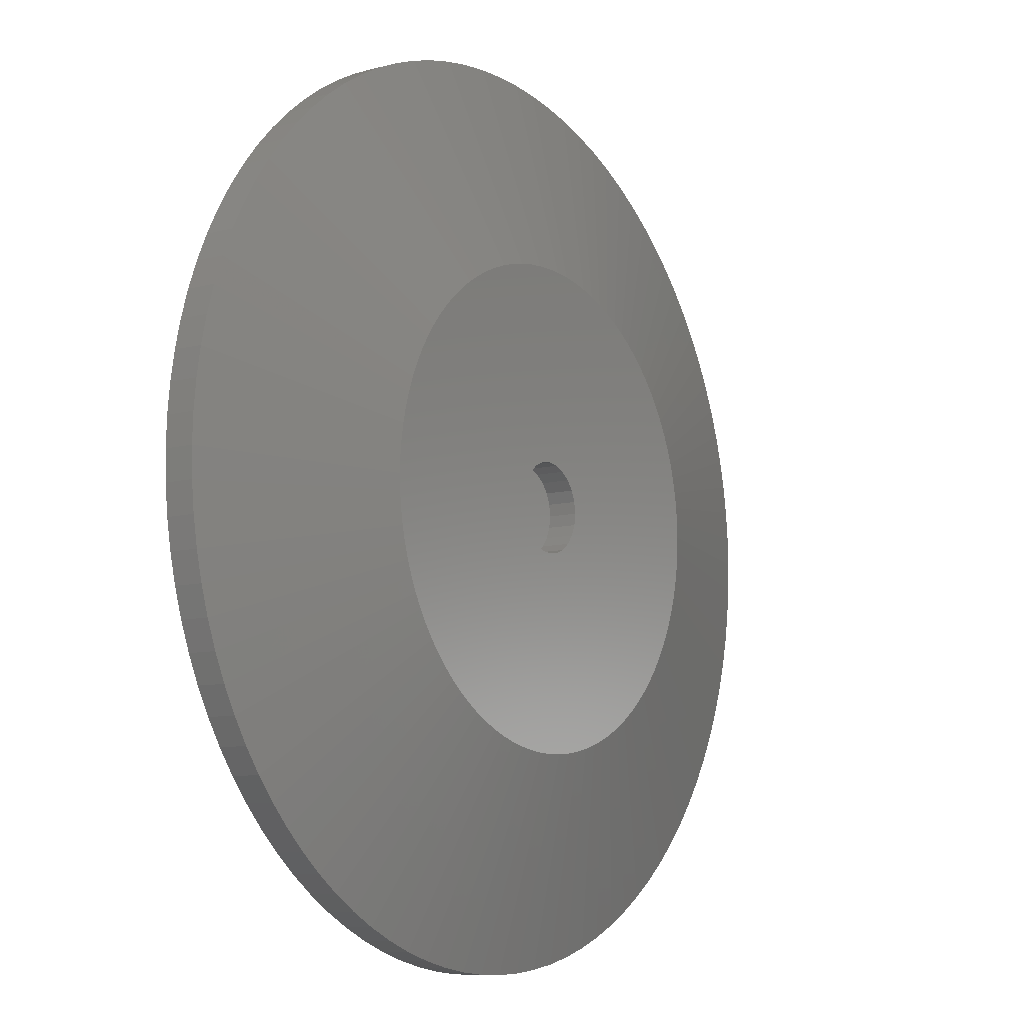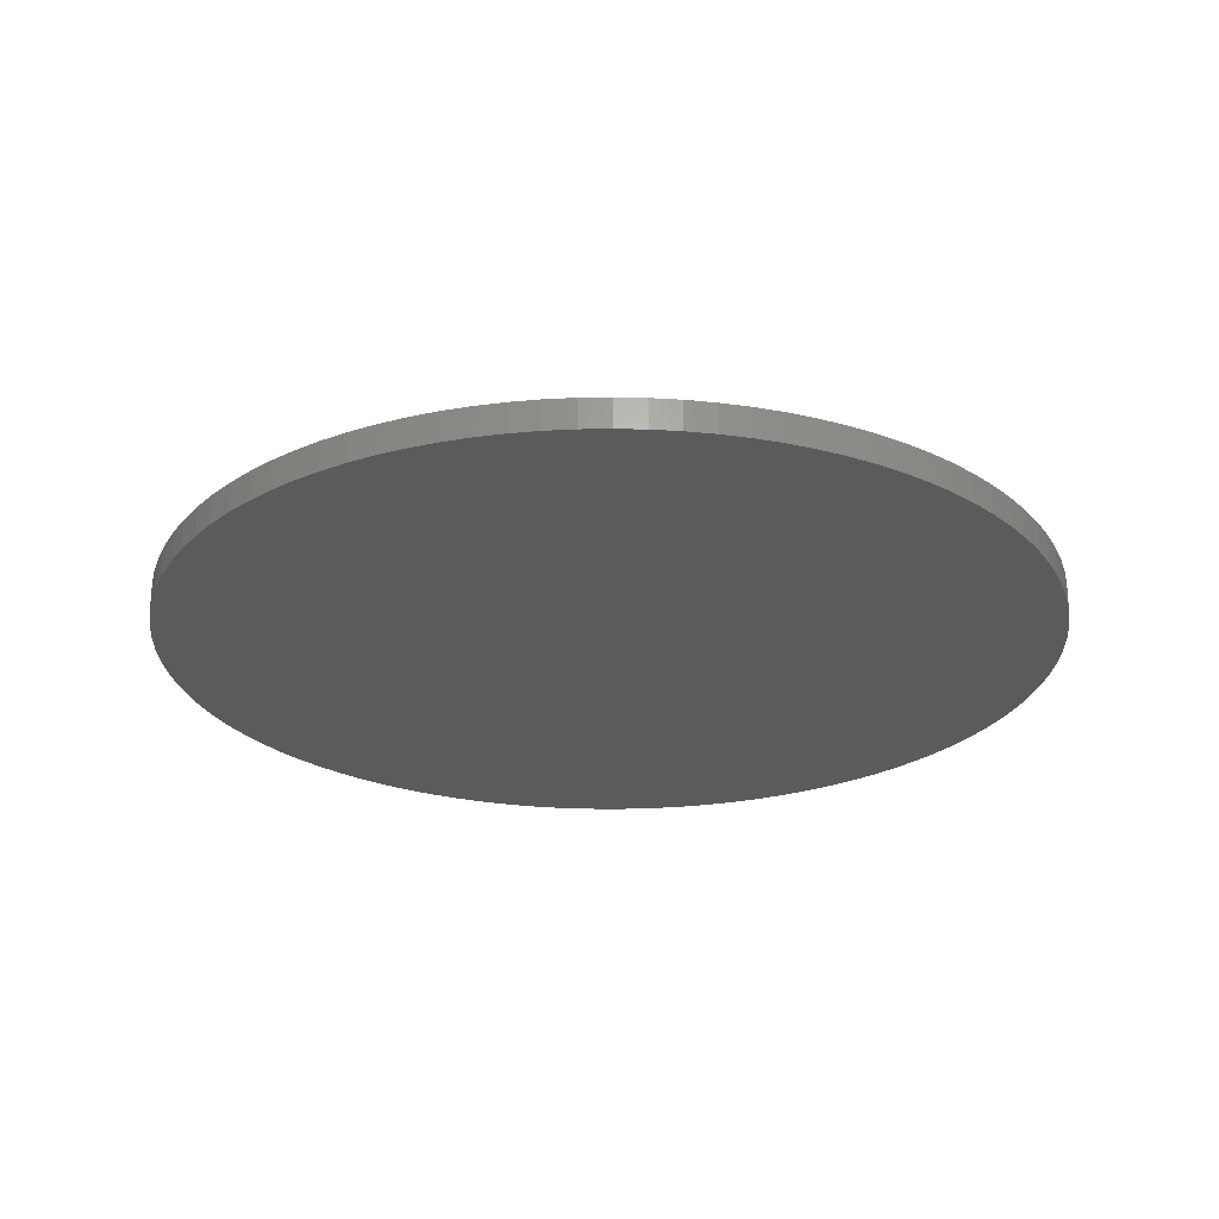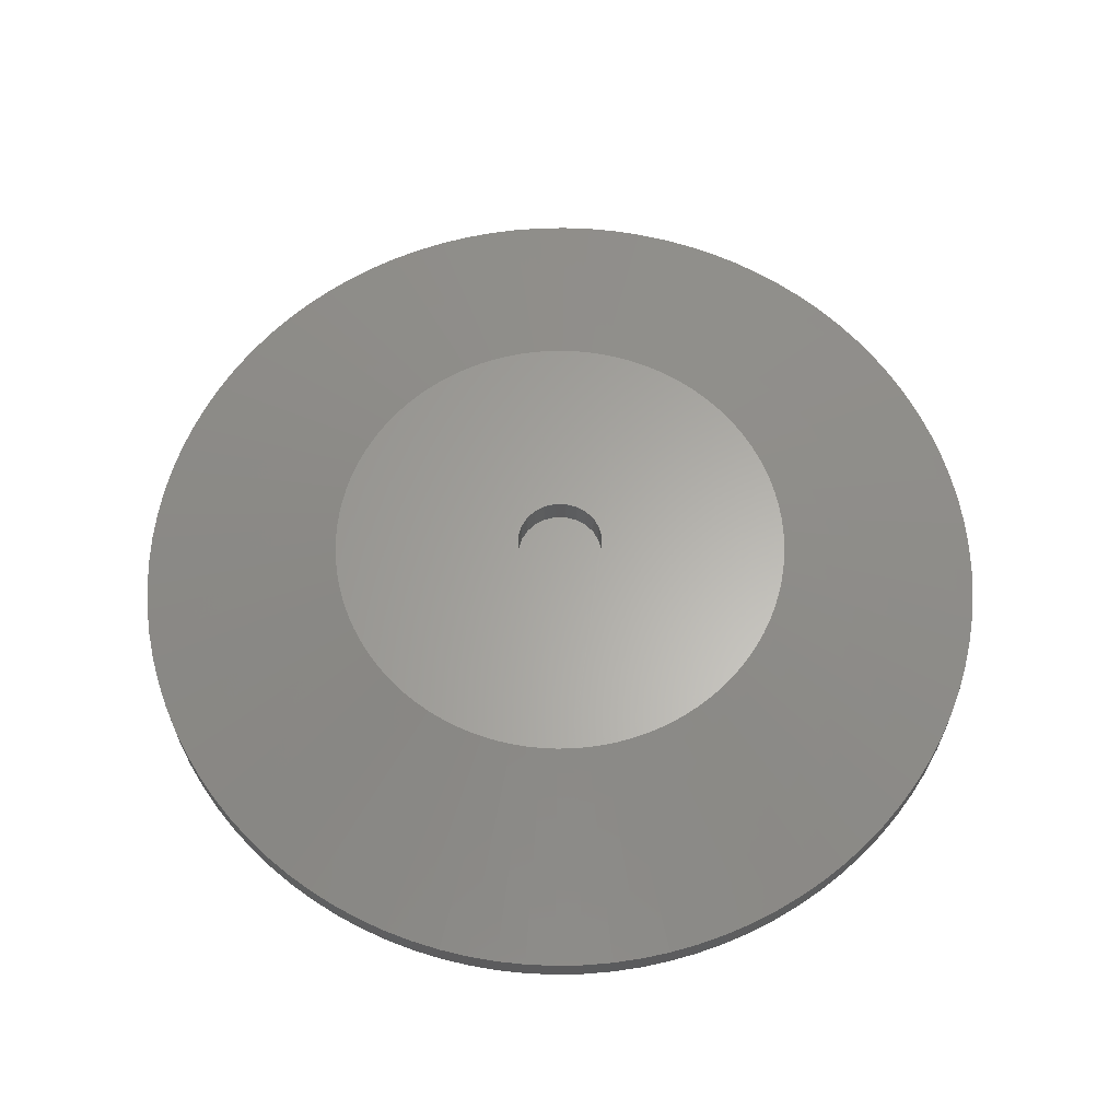
<metadata>
{"format":"stl","ext":"stl","renderer":"f3d","projection":"perspective","resolution":1024,"background":"white","views":[{"elev":-9.1,"azim":-55.0,"up":"+Y"},{"elev":-25.0,"azim":-139.1,"up":"+Z"},{"elev":62.8,"azim":8.2,"up":"+Z"}]}
</metadata>
<code>
# stl→obj: 336 verts, 668 faces
v 577.1 -938.6 4.512e-14
v 577.1 -940.5 4.512e-14
v 577.1 -939.5 4.512e-14
v 577.2 -937.6 4.512e-14
v 577.2 -941.5 4.512e-14
v 577.4 -936.6 4.512e-14
v 577.4 -942.5 4.512e-14
v 577.6 -935.7 4.512e-14
v 577.6 -943.4 4.512e-14
v 577.9 -934.7 4.512e-14
v 577.9 -944.4 4.512e-14
v 578.2 -933.8 4.512e-14
v 578.2 -945.3 4.512e-14
v 578.6 -932.9 4.512e-14
v 578.6 -946.2 4.512e-14
v 579.1 -932 4.512e-14
v 579.1 -947 4.512e-14
v 579.6 -931.2 4.512e-14
v 579.6 -947.9 4.512e-14
v 580.2 -930.4 4.512e-14
v 580.2 -948.7 4.512e-14
v 580.8 -929.7 4.512e-14
v 580.8 -949.4 4.512e-14
v 581.5 -928.9 4.512e-14
v 581.5 -950.2 4.512e-14
v 582.2 -950.8 4.512e-14
v 582.2 -928.3 4.512e-14
v 582.9 -927.6 4.512e-14
v 582.9 -951.4 4.512e-14
v 583.7 -952 4.512e-14
v 583.7 -927.1 4.512e-14
v 584.6 -952.5 4.512e-14
v 584.6 -926.6 4.512e-14
v 585.4 -953 4.512e-14
v 585.4 -926.1 4.512e-14
v 586.3 -925.7 4.512e-14
v 586.3 -953.4 4.512e-14
v 587.3 -925.3 4.512e-14
v 587.3 -953.7 4.512e-14
v 588.2 -925.1 4.512e-14
v 588.2 -954 4.512e-14
v 589.1 -924.8 4.512e-14
v 589.1 -954.3 4.512e-14
v 590.1 -924.7 4.512e-14
v 590.1 -954.4 4.512e-14
v 591.1 -924.6 4.512e-14
v 591.1 -954.5 4.512e-14
v 592.1 -924.5 4.512e-14
v 592.1 -954.5 4.512e-14
v 593.1 -954.5 4.512e-14
v 593.1 -924.6 4.512e-14
v 594 -954.4 4.512e-14
v 594 -924.7 4.512e-14
v 595 -954.3 4.512e-14
v 595 -924.8 4.512e-14
v 596 -954 4.512e-14
v 596 -925.1 4.512e-14
v 596.9 -953.7 4.512e-14
v 596.9 -925.3 4.512e-14
v 597.8 -953.4 4.512e-14
v 597.8 -925.7 4.512e-14
v 598.7 -953 4.512e-14
v 598.7 -926.1 4.512e-14
v 599.6 -952.5 4.512e-14
v 599.6 -926.6 4.512e-14
v 600.4 -952 4.512e-14
v 600.4 -927.1 4.512e-14
v 601.2 -951.4 4.512e-14
v 601.2 -927.6 4.512e-14
v 602 -950.8 4.512e-14
v 602 -928.3 4.512e-14
v 602.7 -950.2 4.512e-14
v 602.7 -928.9 4.512e-14
v 603.3 -949.4 4.512e-14
v 603.3 -929.7 4.512e-14
v 604 -948.7 4.512e-14
v 604 -930.4 4.512e-14
v 604.5 -947.9 4.512e-14
v 604.5 -931.2 4.512e-14
v 605.1 -932 4.512e-14
v 605.1 -947 4.512e-14
v 605.5 -946.2 4.512e-14
v 605.5 -932.9 4.512e-14
v 605.9 -933.8 4.512e-14
v 605.9 -945.3 4.512e-14
v 606.3 -944.4 4.512e-14
v 606.3 -934.7 4.512e-14
v 606.6 -935.7 4.512e-14
v 606.6 -943.4 4.512e-14
v 606.8 -936.6 4.512e-14
v 606.8 -942.5 4.512e-14
v 606.9 -937.6 4.512e-14
v 606.9 -941.5 4.512e-14
v 607 -938.6 4.512e-14
v 607 -940.5 4.512e-14
v 607.1 -939.5 4.512e-14
v 591.1 -924.6 1
v 592.1 -924.5 1
v 599.5 -936.5 3
v 605.5 -932.9 1
v 599.2 -936 3
v 605.9 -933.8 1
v 590.1 -924.7 1
v 589.1 -924.8 1
v 588.2 -925.1 1
v 587.3 -925.3 1
v 586.3 -925.7 1
v 585.4 -926.1 1
v 584.6 -926.6 1
v 583.7 -927.1 1
v 582.9 -927.6 1
v 582.2 -928.3 1
v 581.5 -928.9 1
v 580.8 -929.7 1
v 580.2 -930.4 1
v 579.6 -931.2 1
v 579.1 -932 1
v 578.6 -932.9 1
v 578.2 -933.8 1
v 577.9 -934.7 1
v 577.6 -935.7 1
v 577.4 -936.6 1
v 577.2 -937.6 1
v 577.1 -938.6 1
v 577.1 -939.5 1
v 577.1 -940.5 1
v 577.2 -941.5 1
v 577.4 -942.5 1
v 577.6 -943.4 1
v 577.9 -944.4 1
v 578.2 -945.3 1
v 578.6 -946.2 1
v 579.1 -947 1
v 579.6 -947.9 1
v 580.2 -948.7 1
v 580.8 -949.4 1
v 581.5 -950.2 1
v 582.2 -950.8 1
v 582.9 -951.4 1
v 583.7 -952 1
v 584.6 -952.5 1
v 585.4 -953 1
v 586.3 -953.4 1
v 587.3 -953.7 1
v 588.2 -954 1
v 589.1 -954.3 1
v 590.1 -954.4 1
v 591.1 -954.5 1
v 592.1 -954.5 1
v 593.1 -954.5 1
v 594 -954.4 1
v 595 -954.3 1
v 596 -954 1
v 596.9 -953.7 1
v 597.8 -953.4 1
v 598.7 -953 1
v 599.6 -952.5 1
v 600.4 -952 1
v 601.2 -951.4 1
v 602 -950.8 1
v 602.7 -950.2 1
v 603.3 -949.4 1
v 604 -948.7 1
v 604.5 -947.9 1
v 605.1 -947 1
v 605.5 -946.2 1
v 605.9 -945.3 1
v 606.3 -944.4 1
v 606.6 -943.4 1
v 606.8 -942.5 1
v 606.9 -941.5 1
v 607 -940.5 1
v 607.1 -939.5 1
v 607 -938.6 1
v 606.9 -937.6 1
v 606.8 -936.6 1
v 606.6 -935.7 1
v 606.3 -934.7 1
v 605.1 -932 1
v 604.5 -931.2 1
v 604 -930.4 1
v 603.3 -929.7 1
v 602.7 -928.9 1
v 602 -928.3 1
v 601.2 -927.6 1
v 600.4 -927.1 1
v 599.6 -926.6 1
v 598.7 -926.1 1
v 597.8 -925.7 1
v 596.9 -925.3 1
v 596 -925.1 1
v 595 -924.8 1
v 594 -924.7 1
v 593.1 -924.6 1
v 599.6 -937 3
v 592.1 -931.5 3
v 592.6 -931.6 3
v 591.5 -931.6 3
v 591 -931.6 3
v 590.5 -931.7 3
v 590 -931.8 3
v 589.5 -932 3
v 589 -932.2 3
v 588.5 -932.4 3
v 588.1 -932.6 3
v 587.6 -932.9 3
v 587.2 -933.2 3
v 586.8 -933.5 3
v 586.4 -933.9 3
v 586.1 -934.3 3
v 585.7 -934.7 3
v 585.4 -935.1 3
v 585.1 -935.5 3
v 584.9 -936 3
v 584.7 -936.5 3
v 584.5 -937 3
v 584.3 -937.5 3
v 584.2 -938 3
v 584.1 -938.5 3
v 584.1 -939 3
v 584.1 -939.5 3
v 584.1 -940.1 3
v 584.1 -940.6 3
v 584.2 -941.1 3
v 584.3 -941.6 3
v 584.5 -942.1 3
v 584.7 -942.6 3
v 584.9 -943.1 3
v 585.1 -943.5 3
v 585.4 -944 3
v 585.7 -944.4 3
v 586.1 -944.8 3
v 586.4 -945.2 3
v 586.8 -945.6 3
v 587.2 -945.9 3
v 587.6 -946.2 3
v 588.1 -946.5 3
v 588.5 -946.7 3
v 589 -946.9 3
v 589.5 -947.1 3
v 590 -947.3 3
v 590.5 -947.4 3
v 591 -947.5 3
v 591.5 -947.5 3
v 592.1 -947.5 3
v 592.6 -947.5 3
v 593.1 -947.5 3
v 593.6 -947.4 3
v 594.1 -947.3 3
v 594.6 -947.1 3
v 595.1 -946.9 3
v 595.6 -946.7 3
v 596.1 -946.5 3
v 596.5 -946.2 3
v 596.9 -945.9 3
v 597.3 -945.6 3
v 597.7 -945.2 3
v 598.1 -944.8 3
v 598.4 -944.4 3
v 598.7 -944 3
v 599 -943.5 3
v 599.2 -943.1 3
v 599.5 -942.6 3
v 599.6 -942.1 3
v 599.8 -941.6 3
v 599.9 -941.1 3
v 600 -940.6 3
v 600.1 -940.1 3
v 600.1 -939.5 3
v 600.1 -939 3
v 600 -938.5 3
v 599.9 -938 3
v 599.8 -937.5 3
v 599 -935.5 3
v 598.7 -935.1 3
v 598.4 -934.7 3
v 598.1 -934.3 3
v 597.7 -933.9 3
v 597.3 -933.5 3
v 596.9 -933.2 3
v 596.5 -932.9 3
v 596.1 -932.6 3
v 595.6 -932.4 3
v 595.1 -932.2 3
v 594.6 -932 3
v 593.1 -938.5 3
v 592.8 -938.2 2
v 593.1 -938.5 2
v 592.8 -938.2 3
v 594.1 -931.8 3
v 593.5 -939.9 3
v 593.4 -940.3 2
v 593.4 -940.3 3
v 593.5 -939.9 2
v 593.6 -931.7 3
v 591.7 -941 3
v 592.1 -941 2
v 591.7 -941 2
v 592.1 -941 3
v 593.1 -931.6 3
v 590.6 -939.5 2
v 590.6 -939.9 3
v 590.6 -939.9 2
v 590.6 -939.5 3
v 590.8 -940.3 3
v 591 -940.6 3
v 591.3 -940.8 3
v 592.5 -941 3
v 592.8 -940.8 3
v 593.1 -940.6 3
v 593.6 -939.5 3
v 590.6 -939.2 3
v 590.8 -938.8 3
v 591 -938.5 3
v 591.3 -938.2 3
v 591.7 -938.1 3
v 592.1 -938 3
v 592.5 -938.1 3
v 593.4 -938.8 3
v 593.5 -939.2 3
v 591.7 -938.1 2
v 592.1 -938 2
v 591 -938.5 2
v 591.3 -938.2 2
v 590.8 -938.8 2
v 590.8 -940.3 2
v 591 -940.6 2
v 592.5 -941 2
v 592.8 -940.8 2
v 593.6 -939.5 2
v 593.5 -939.2 2
v 592.5 -938.1 2
v 593.4 -938.8 2
v 593.1 -940.6 2
v 591.3 -940.8 2
v 590.6 -939.2 2
f 1 2 3
f 2 1 4
f 2 4 5
f 5 4 6
f 5 6 7
f 7 6 8
f 7 8 9
f 9 8 10
f 9 10 11
f 11 10 12
f 11 12 13
f 13 12 14
f 13 14 15
f 15 14 16
f 15 16 17
f 17 16 18
f 17 18 19
f 19 18 20
f 19 20 21
f 21 20 22
f 21 22 23
f 23 22 24
f 23 24 25
f 25 24 26
f 26 24 27
f 26 27 28
f 26 28 29
f 29 28 30
f 30 28 31
f 30 31 32
f 32 31 33
f 32 33 34
f 34 33 35
f 34 35 36
f 34 36 37
f 37 36 38
f 37 38 39
f 39 38 40
f 39 40 41
f 41 40 42
f 41 42 43
f 43 42 44
f 43 44 45
f 45 44 46
f 45 46 47
f 47 46 48
f 47 48 49
f 49 48 50
f 50 48 51
f 50 51 52
f 52 51 53
f 52 53 54
f 54 53 55
f 54 55 56
f 56 55 57
f 56 57 58
f 58 57 59
f 58 59 60
f 60 59 61
f 60 61 62
f 62 61 63
f 62 63 64
f 64 63 65
f 64 65 66
f 66 65 67
f 66 67 68
f 68 67 69
f 68 69 70
f 70 69 71
f 70 71 72
f 72 71 73
f 72 73 74
f 74 73 75
f 74 75 76
f 76 75 77
f 76 77 78
f 78 77 79
f 78 79 80
f 78 80 81
f 81 80 82
f 82 80 83
f 82 83 84
f 82 84 85
f 85 84 86
f 86 84 87
f 86 87 88
f 86 88 89
f 89 88 90
f 89 90 91
f 91 90 92
f 91 92 93
f 93 92 94
f 93 94 95
f 95 94 96
f 97 48 46
f 48 97 98
f 99 100 101
f 100 99 102
f 103 46 44
f 46 103 97
f 104 44 42
f 44 104 103
f 105 42 40
f 42 105 104
f 106 40 38
f 40 106 105
f 107 38 36
f 38 107 106
f 108 36 35
f 36 108 107
f 109 35 33
f 35 109 108
f 110 33 31
f 33 110 109
f 111 31 28
f 31 111 110
f 112 28 27
f 28 112 111
f 113 27 24
f 27 113 112
f 113 22 114
f 22 113 24
f 114 20 115
f 20 114 22
f 115 18 116
f 18 115 20
f 116 16 117
f 16 116 18
f 117 14 118
f 14 117 16
f 118 12 119
f 12 118 14
f 119 10 120
f 10 119 12
f 120 8 121
f 8 120 10
f 121 6 122
f 6 121 8
f 122 4 123
f 4 122 6
f 123 1 124
f 1 123 4
f 124 3 125
f 3 124 1
f 125 2 126
f 2 125 3
f 127 2 5
f 2 127 126
f 127 7 128
f 7 127 5
f 129 7 9
f 7 129 128
f 129 11 130
f 11 129 9
f 131 11 13
f 11 131 130
f 131 15 132
f 15 131 13
f 133 15 17
f 15 133 132
f 134 17 19
f 17 134 133
f 134 21 135
f 21 134 19
f 136 21 23
f 21 136 135
f 137 23 25
f 23 137 136
f 138 25 26
f 25 138 137
f 139 26 29
f 26 139 138
f 140 29 30
f 29 140 139
f 141 30 32
f 30 141 140
f 142 32 34
f 32 142 141
f 143 34 37
f 34 143 142
f 144 37 39
f 37 144 143
f 145 39 41
f 39 145 144
f 146 41 43
f 41 146 145
f 147 43 45
f 43 147 146
f 148 45 47
f 45 148 147
f 149 47 49
f 47 149 148
f 150 49 50
f 49 150 149
f 151 50 52
f 50 151 150
f 152 52 54
f 52 152 151
f 153 54 56
f 54 153 152
f 154 56 58
f 56 154 153
f 155 58 60
f 58 155 154
f 156 60 62
f 60 156 155
f 157 62 64
f 62 157 156
f 158 64 66
f 64 158 157
f 159 66 68
f 66 159 158
f 160 68 70
f 68 160 159
f 161 70 72
f 70 161 160
f 74 161 72
f 161 74 162
f 76 162 74
f 162 76 163
f 78 163 76
f 163 78 164
f 81 164 78
f 164 81 165
f 82 165 81
f 165 82 166
f 85 166 82
f 166 85 167
f 86 167 85
f 167 86 168
f 89 168 86
f 168 89 169
f 91 169 89
f 169 91 170
f 93 170 91
f 170 93 171
f 95 171 93
f 171 95 172
f 96 172 95
f 172 96 173
f 94 173 96
f 173 94 174
f 92 174 94
f 174 92 175
f 90 175 92
f 175 90 176
f 88 176 90
f 176 88 177
f 87 177 88
f 177 87 178
f 84 178 87
f 178 84 102
f 83 102 84
f 102 83 100
f 80 100 83
f 100 80 179
f 79 179 80
f 179 79 180
f 77 180 79
f 180 77 181
f 75 181 77
f 181 75 182
f 73 182 75
f 182 73 183
f 184 73 71
f 73 184 183
f 185 71 69
f 71 185 184
f 186 69 67
f 69 186 185
f 187 67 65
f 67 187 186
f 188 65 63
f 65 188 187
f 189 63 61
f 63 189 188
f 190 61 59
f 61 190 189
f 191 59 57
f 59 191 190
f 192 57 55
f 57 192 191
f 193 55 53
f 55 193 192
f 194 53 51
f 53 194 193
f 98 51 48
f 51 98 194
f 195 102 99
f 102 195 178
f 196 194 98
f 194 196 197
f 198 98 97
f 98 198 196
f 199 97 103
f 97 199 198
f 200 103 104
f 103 200 199
f 201 104 105
f 104 201 200
f 202 105 106
f 105 202 201
f 203 106 107
f 106 203 202
f 204 107 108
f 107 204 203
f 205 108 109
f 108 205 204
f 206 109 110
f 109 206 205
f 207 110 111
f 110 207 206
f 208 111 112
f 111 208 207
f 209 112 113
f 112 209 208
f 210 113 114
f 113 210 209
f 211 114 115
f 114 211 210
f 212 115 116
f 115 212 211
f 213 116 117
f 116 213 212
f 214 117 118
f 117 214 213
f 215 118 119
f 118 215 214
f 216 119 120
f 119 216 215
f 217 120 121
f 120 217 216
f 218 121 122
f 121 218 217
f 219 122 123
f 122 219 218
f 220 123 124
f 123 220 219
f 221 124 125
f 124 221 220
f 126 221 125
f 221 126 222
f 127 222 126
f 222 127 223
f 128 223 127
f 223 128 224
f 129 224 128
f 224 129 225
f 130 225 129
f 225 130 226
f 131 226 130
f 226 131 227
f 132 227 131
f 227 132 228
f 133 228 132
f 228 133 229
f 134 229 133
f 229 134 230
f 135 230 134
f 230 135 231
f 136 231 135
f 231 136 232
f 137 232 136
f 232 137 233
f 138 233 137
f 233 138 234
f 139 234 138
f 234 139 235
f 140 235 139
f 235 140 236
f 141 236 140
f 236 141 237
f 142 237 141
f 237 142 238
f 143 238 142
f 238 143 239
f 144 239 143
f 239 144 240
f 145 240 144
f 240 145 241
f 146 241 145
f 241 146 242
f 147 242 146
f 242 147 243
f 148 243 147
f 243 148 244
f 149 244 148
f 244 149 245
f 149 246 245
f 246 149 150
f 150 247 246
f 247 150 151
f 151 248 247
f 248 151 152
f 152 249 248
f 249 152 153
f 153 250 249
f 250 153 154
f 154 251 250
f 251 154 155
f 155 252 251
f 252 155 156
f 156 253 252
f 253 156 157
f 157 254 253
f 254 157 158
f 158 255 254
f 255 158 159
f 159 256 255
f 256 159 160
f 160 257 256
f 257 160 161
f 161 258 257
f 258 161 162
f 162 259 258
f 259 162 163
f 163 260 259
f 260 163 164
f 164 261 260
f 261 164 165
f 165 262 261
f 262 165 166
f 166 263 262
f 263 166 167
f 167 264 263
f 264 167 168
f 168 265 264
f 265 168 169
f 169 266 265
f 266 169 170
f 170 267 266
f 267 170 171
f 171 268 267
f 268 171 172
f 172 269 268
f 269 172 173
f 269 174 270
f 174 269 173
f 270 175 271
f 175 270 174
f 271 176 272
f 176 271 175
f 272 177 273
f 177 272 176
f 273 178 195
f 178 273 177
f 101 179 274
f 179 101 100
f 274 180 275
f 180 274 179
f 275 181 276
f 181 275 180
f 276 182 277
f 182 276 181
f 277 183 278
f 183 277 182
f 278 184 279
f 184 278 183
f 279 185 280
f 185 279 184
f 280 186 281
f 186 280 185
f 281 187 282
f 187 281 186
f 282 188 283
f 188 282 187
f 283 189 284
f 189 283 188
f 284 190 285
f 190 284 189
f 286 287 288
f 287 286 289
f 285 191 290
f 191 285 190
f 291 292 293
f 292 291 294
f 290 192 295
f 192 290 191
f 296 297 298
f 297 296 299
f 295 193 300
f 193 295 192
f 301 302 303
f 302 301 304
f 300 194 197
f 194 300 193
f 222 220 221
f 220 222 223
f 220 223 219
f 219 223 224
f 219 224 218
f 218 224 217
f 217 224 225
f 217 225 226
f 217 226 216
f 216 226 227
f 216 227 215
f 215 227 228
f 215 228 214
f 214 228 229
f 214 229 213
f 213 229 230
f 213 230 212
f 212 230 231
f 212 231 211
f 211 231 232
f 211 232 210
f 210 232 233
f 210 233 209
f 209 233 234
f 209 234 208
f 208 234 235
f 208 235 207
f 207 235 236
f 207 236 206
f 206 236 237
f 206 237 205
f 205 237 238
f 205 238 204
f 204 238 239
f 204 239 203
f 203 239 240
f 203 240 202
f 202 240 241
f 202 241 201
f 201 241 242
f 201 242 200
f 200 242 304
f 304 242 243
f 304 243 302
f 302 243 305
f 305 243 306
f 306 243 307
f 307 243 244
f 307 244 296
f 296 244 245
f 296 245 299
f 299 245 246
f 299 246 308
f 308 246 309
f 309 246 247
f 309 247 310
f 310 247 248
f 310 248 293
f 293 248 291
f 291 248 311
f 304 199 200
f 199 304 312
f 199 312 313
f 199 313 314
f 199 314 315
f 199 315 198
f 198 315 316
f 198 316 196
f 196 316 317
f 196 317 318
f 196 318 197
f 197 318 289
f 197 289 300
f 300 289 286
f 300 286 295
f 295 286 319
f 295 319 320
f 295 320 311
f 295 311 248
f 295 248 249
f 295 249 290
f 290 249 250
f 290 250 285
f 285 250 251
f 285 251 284
f 284 251 252
f 284 252 283
f 283 252 253
f 283 253 282
f 282 253 254
f 282 254 281
f 281 254 255
f 281 255 280
f 280 255 256
f 280 256 279
f 279 256 257
f 279 257 278
f 278 257 258
f 278 258 277
f 277 258 259
f 277 259 276
f 276 259 260
f 276 260 275
f 275 260 261
f 275 261 274
f 274 261 262
f 274 262 101
f 101 262 263
f 101 263 99
f 99 263 264
f 99 264 195
f 195 264 265
f 195 265 273
f 273 265 266
f 273 266 272
f 272 266 267
f 272 267 271
f 271 267 268
f 271 268 270
f 270 268 269
f 317 321 322
f 321 317 316
f 315 323 324
f 323 315 314
f 323 313 325
f 313 323 314
f 303 305 326
f 305 303 302
f 326 306 327
f 306 326 305
f 299 328 297
f 328 299 308
f 308 329 328
f 329 308 309
f 311 294 291
f 294 311 330
f 320 330 311
f 330 320 331
f 289 332 287
f 332 289 318
f 318 322 332
f 322 318 317
f 319 331 320
f 331 319 333
f 286 333 319
f 333 286 288
f 309 334 329
f 334 309 310
f 293 334 310
f 334 293 292
f 306 335 327
f 335 306 307
f 307 298 335
f 298 307 296
f 325 312 336
f 312 325 313
f 336 304 301
f 304 336 312
f 316 324 321
f 324 316 315
f 303 336 301
f 336 303 326
f 336 326 325
f 325 326 327
f 325 327 323
f 323 327 335
f 323 335 324
f 324 335 298
f 324 298 321
f 321 298 297
f 321 297 322
f 322 297 328
f 322 328 332
f 332 328 329
f 332 329 287
f 287 329 334
f 287 334 288
f 288 334 292
f 288 292 333
f 333 292 294
f 333 294 331
f 331 294 330

</code>
